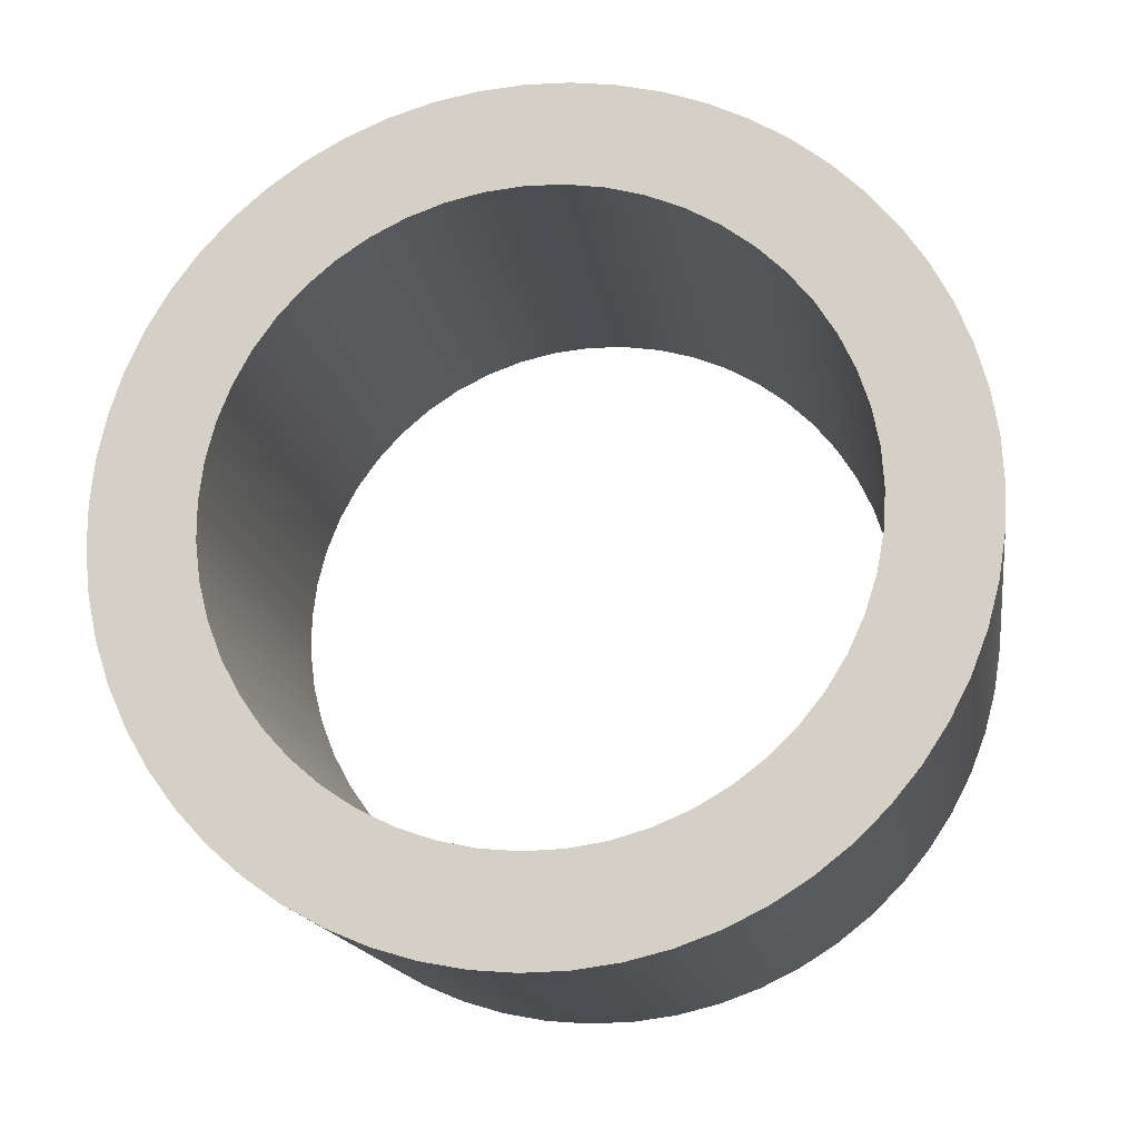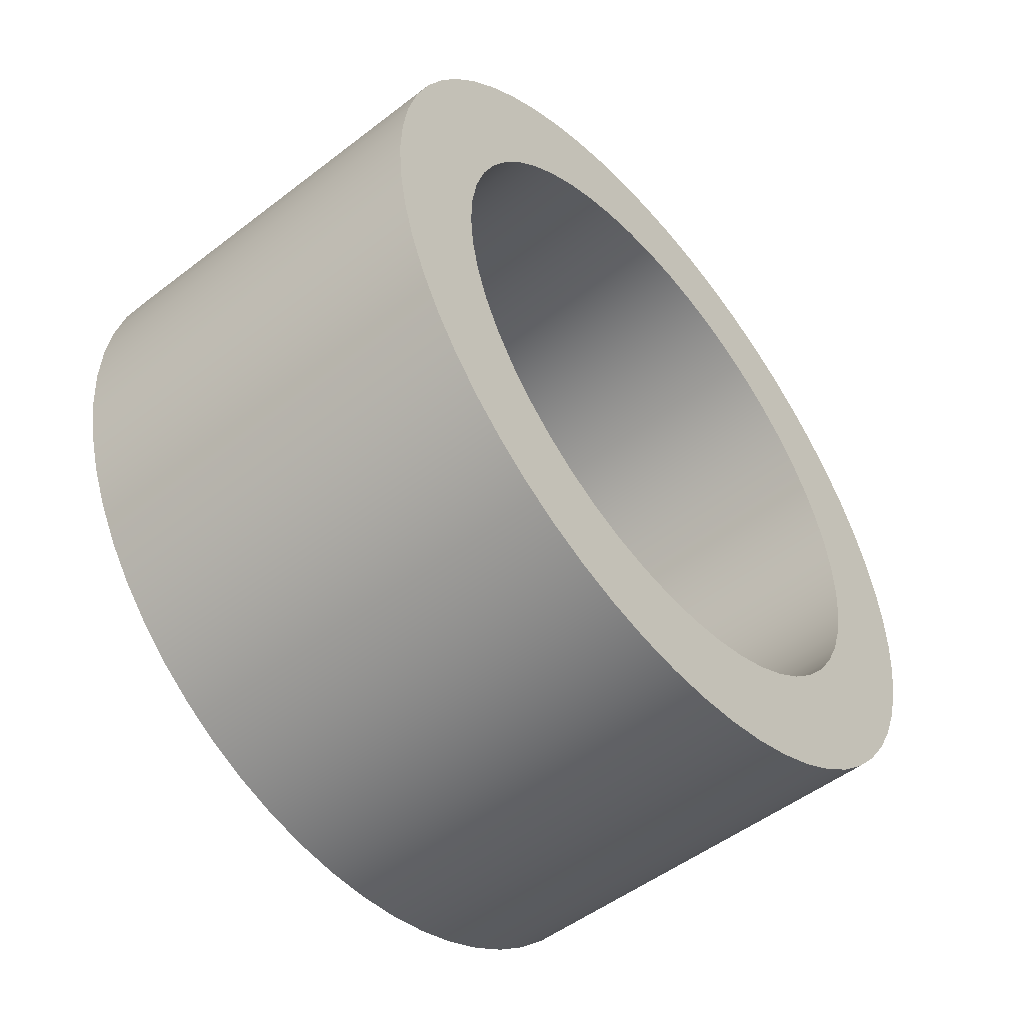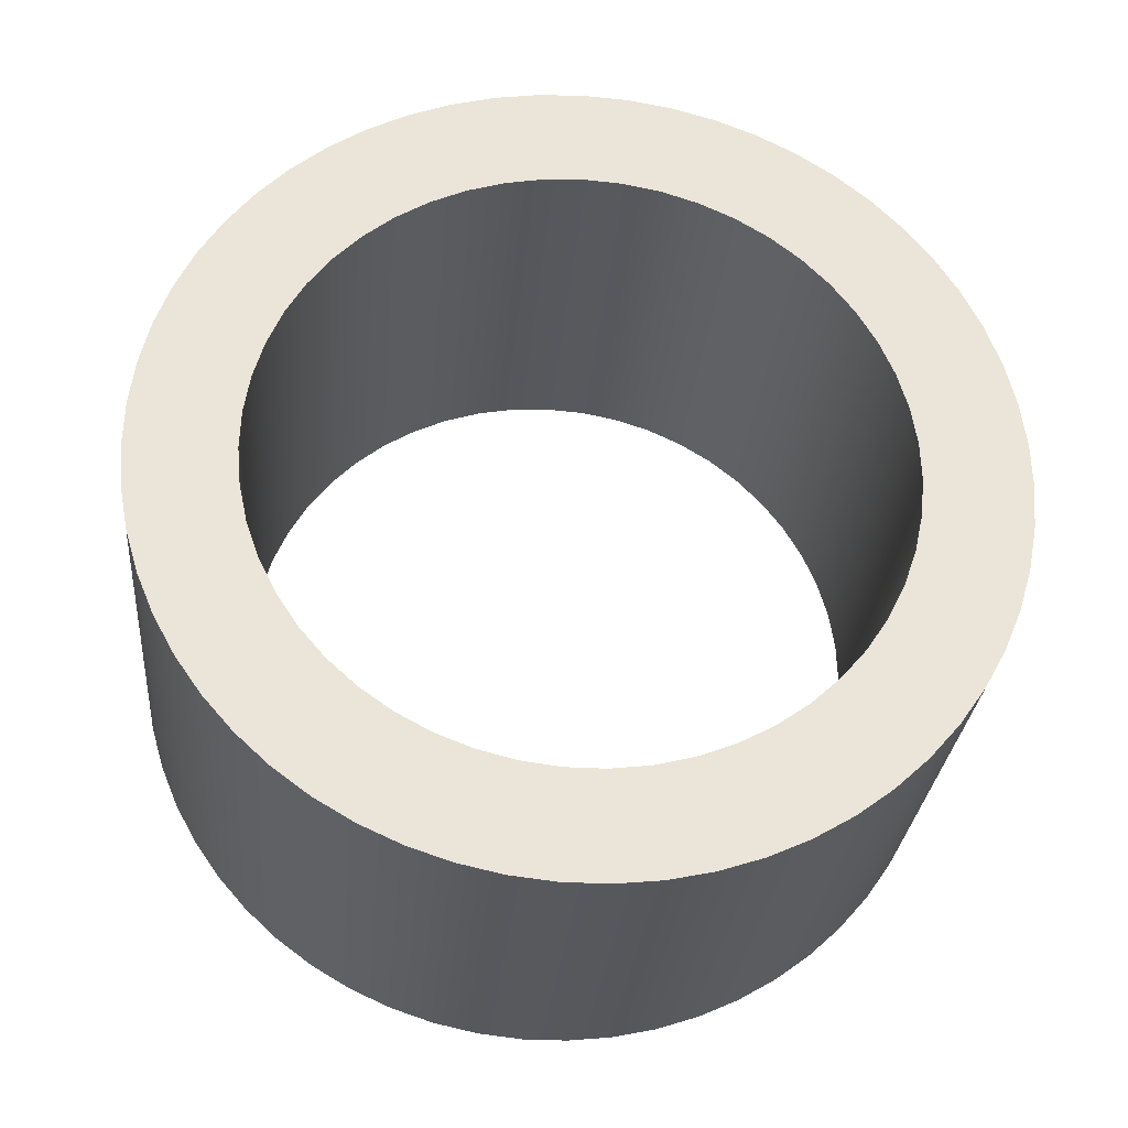
<metadata>
{"format":"obj","ext":"obj","renderer":"f3d","projection":"perspective","resolution":1024,"background":"white","views":[{"elev":-16.3,"azim":-81.2,"up":"+Y"},{"elev":-51.5,"azim":39.8,"up":"+Z"},{"elev":-28.9,"azim":84.9,"up":"+Z"}]}
</metadata>
<code>
v -1 -1.837e-16 1.5
v -1 -0.1843 1.489
v -1 -0.3659 1.455
v -1 -0.5419 1.399
v -1 -0.7096 1.322
v -1 -0.8667 1.224
v -1 -1.011 1.109
v -1 -1.139 0.9759
v -1 -1.25 0.8285
v -1 -1.343 0.6686
v -1 -1.415 0.4985
v -1 -1.465 0.3209
v -1 -1.494 0.1384
v -1 -1.499 -0.04619
v -1 -1.482 -0.2301
v -1 -1.443 -0.4105
v -1 -1.381 -0.5847
v -1 -1.299 -0.75
v -1 -1.197 -0.904
v -1 -1.077 -1.044
v -1 -0.9404 -1.169
v -1 -0.7896 -1.275
v -1 -0.6269 -1.363
v -1 -0.4547 -1.429
v -1 -0.2756 -1.474
v -1 -0.09234 -1.497
v -1 0.09234 -1.497
v -1 0.2756 -1.474
v -1 0.4547 -1.429
v -1 0.6269 -1.363
v -1 0.7896 -1.275
v -1 0.9404 -1.169
v -1 1.077 -1.044
v -1 1.197 -0.904
v -1 1.299 -0.75
v -1 1.381 -0.5847
v -1 1.443 -0.4105
v -1 1.482 -0.2301
v -1 1.499 -0.04619
v -1 1.494 0.1384
v -1 1.465 0.3209
v -1 1.415 0.4985
v -1 1.343 0.6686
v -1 1.25 0.8285
v -1 1.139 0.9759
v -1 1.011 1.109
v -1 0.8667 1.224
v -1 0.7096 1.322
v -1 0.5419 1.399
v -1 0.3659 1.455
v -1 0.1843 1.489
v -1 -2.449e-16 2
v -1 0.2126 1.989
v -1 0.4228 1.955
v -1 0.6282 1.899
v -1 0.8264 1.821
v -1 1.015 1.723
v -1 1.193 1.605
v -1 1.357 1.47
v -1 1.505 1.317
v -1 1.637 1.15
v -1 1.75 0.9691
v -1 1.843 0.7776
v -1 1.915 0.5774
v -1 1.965 0.3706
v -1 1.994 0.1596
v -1 1.999 -0.05324
v -1 1.982 -0.2655
v -1 1.943 -0.4747
v -1 1.881 -0.6785
v -1 1.799 -0.8746
v -1 1.695 -1.061
v -1 1.573 -1.235
v -1 1.433 -1.395
v -1 1.276 -1.54
v -1 1.106 -1.667
v -1 0.9222 -1.775
v -1 0.7283 -1.863
v -1 0.5262 -1.93
v -1 0.3181 -1.975
v -1 0.1064 -1.997
v -1 -0.1064 -1.997
v -1 -0.3181 -1.975
v -1 -0.5262 -1.93
v -1 -0.7283 -1.863
v -1 -0.9222 -1.775
v -1 -1.106 -1.667
v -1 -1.276 -1.54
v -1 -1.433 -1.395
v -1 -1.573 -1.235
v -1 -1.695 -1.061
v -1 -1.799 -0.8746
v -1 -1.881 -0.6785
v -1 -1.943 -0.4747
v -1 -1.982 -0.2655
v -1 -1.999 -0.05324
v -1 -1.994 0.1596
v -1 -1.965 0.3706
v -1 -1.915 0.5774
v -1 -1.843 0.7776
v -1 -1.75 0.9691
v -1 -1.637 1.15
v -1 -1.505 1.317
v -1 -1.357 1.47
v -1 -1.193 1.605
v -1 -1.015 1.723
v -1 -0.8264 1.821
v -1 -0.6282 1.899
v -1 -0.4228 1.955
v -1 -0.2126 1.989
v -1 -1.837e-16 1.5
v -1 0.1843 1.489
v -1 0.3659 1.455
v -1 0.5419 1.399
v -1 0.7096 1.322
v -1 0.8667 1.224
v -1 1.011 1.109
v -1 1.139 0.9759
v -1 1.25 0.8285
v -1 1.343 0.6686
v -1 1.415 0.4985
v -1 1.465 0.3209
v -1 1.494 0.1384
v -1 1.499 -0.04619
v -1 1.482 -0.2301
v -1 1.443 -0.4105
v -1 1.381 -0.5847
v -1 1.299 -0.75
v -1 1.197 -0.904
v -1 1.077 -1.044
v -1 0.9404 -1.169
v -1 0.7896 -1.275
v -1 0.6269 -1.363
v -1 0.4547 -1.429
v -1 0.2756 -1.474
v -1 0.09234 -1.497
v -1 -0.09234 -1.497
v -1 -0.2756 -1.474
v -1 -0.4547 -1.429
v -1 -0.6269 -1.363
v -1 -0.7896 -1.275
v -1 -0.9404 -1.169
v -1 -1.077 -1.044
v -1 -1.197 -0.904
v -1 -1.299 -0.75
v -1 -1.381 -0.5847
v -1 -1.443 -0.4105
v -1 -1.482 -0.2301
v -1 -1.499 -0.04619
v -1 -1.494 0.1384
v -1 -1.465 0.3209
v -1 -1.415 0.4985
v -1 -1.343 0.6686
v -1 -1.25 0.8285
v -1 -1.139 0.9759
v -1 -1.011 1.109
v -1 -0.8667 1.224
v -1 -0.7096 1.322
v -1 -0.5419 1.399
v -1 -0.3659 1.455
v -1 -0.1843 1.489
v 1 -1.837e-16 1.5
v 1 -0.1843 1.489
v 1 -0.3659 1.455
v 1 -0.5419 1.399
v 1 -0.7096 1.322
v 1 -0.8667 1.224
v 1 -1.011 1.109
v 1 -1.139 0.9759
v 1 -1.25 0.8285
v 1 -1.343 0.6686
v 1 -1.415 0.4985
v 1 -1.465 0.3209
v 1 -1.494 0.1384
v 1 -1.499 -0.04619
v 1 -1.482 -0.2301
v 1 -1.443 -0.4105
v 1 -1.381 -0.5847
v 1 -1.299 -0.75
v 1 -1.197 -0.904
v 1 -1.077 -1.044
v 1 -0.9404 -1.169
v 1 -0.7896 -1.275
v 1 -0.6269 -1.363
v 1 -0.4547 -1.429
v 1 -0.2756 -1.474
v 1 -0.09234 -1.497
v 1 0.09234 -1.497
v 1 0.2756 -1.474
v 1 0.4547 -1.429
v 1 0.6269 -1.363
v 1 0.7896 -1.275
v 1 0.9404 -1.169
v 1 1.077 -1.044
v 1 1.197 -0.904
v 1 1.299 -0.75
v 1 1.381 -0.5847
v 1 1.443 -0.4105
v 1 1.482 -0.2301
v 1 1.499 -0.04619
v 1 1.494 0.1384
v 1 1.465 0.3209
v 1 1.415 0.4985
v 1 1.343 0.6686
v 1 1.25 0.8285
v 1 1.139 0.9759
v 1 1.011 1.109
v 1 0.8667 1.224
v 1 0.7096 1.322
v 1 0.5419 1.399
v 1 0.3659 1.455
v 1 0.1843 1.489
v 1 -1.837e-16 1.5
v -1 -1.837e-16 1.5
v -1 -2.449e-16 2
v -1 -0.2126 1.989
v -1 -0.4228 1.955
v -1 -0.6282 1.899
v -1 -0.8264 1.821
v -1 -1.015 1.723
v -1 -1.193 1.605
v -1 -1.357 1.47
v -1 -1.505 1.317
v -1 -1.637 1.15
v -1 -1.75 0.9691
v -1 -1.843 0.7776
v -1 -1.915 0.5774
v -1 -1.965 0.3706
v -1 -1.994 0.1596
v -1 -1.999 -0.05324
v -1 -1.982 -0.2655
v -1 -1.943 -0.4747
v -1 -1.881 -0.6785
v -1 -1.799 -0.8746
v -1 -1.695 -1.061
v -1 -1.573 -1.235
v -1 -1.433 -1.395
v -1 -1.276 -1.54
v -1 -1.106 -1.667
v -1 -0.9222 -1.775
v -1 -0.7283 -1.863
v -1 -0.5262 -1.93
v -1 -0.3181 -1.975
v -1 -0.1064 -1.997
v -1 0.1064 -1.997
v -1 0.3181 -1.975
v -1 0.5262 -1.93
v -1 0.7283 -1.863
v -1 0.9222 -1.775
v -1 1.106 -1.667
v -1 1.276 -1.54
v -1 1.433 -1.395
v -1 1.573 -1.235
v -1 1.695 -1.061
v -1 1.799 -0.8746
v -1 1.881 -0.6785
v -1 1.943 -0.4747
v -1 1.982 -0.2655
v -1 1.999 -0.05324
v -1 1.994 0.1596
v -1 1.965 0.3706
v -1 1.915 0.5774
v -1 1.843 0.7776
v -1 1.75 0.9691
v -1 1.637 1.15
v -1 1.505 1.317
v -1 1.357 1.47
v -1 1.193 1.605
v -1 1.015 1.723
v -1 0.8264 1.821
v -1 0.6282 1.899
v -1 0.4228 1.955
v -1 0.2126 1.989
v 1 -2.449e-16 2
v 1 0.2126 1.989
v 1 0.4228 1.955
v 1 0.6282 1.899
v 1 0.8264 1.821
v 1 1.015 1.723
v 1 1.193 1.605
v 1 1.357 1.47
v 1 1.505 1.317
v 1 1.637 1.15
v 1 1.75 0.9691
v 1 1.843 0.7776
v 1 1.915 0.5774
v 1 1.965 0.3706
v 1 1.994 0.1596
v 1 1.999 -0.05324
v 1 1.982 -0.2655
v 1 1.943 -0.4747
v 1 1.881 -0.6785
v 1 1.799 -0.8746
v 1 1.695 -1.061
v 1 1.573 -1.235
v 1 1.433 -1.395
v 1 1.276 -1.54
v 1 1.106 -1.667
v 1 0.9222 -1.775
v 1 0.7283 -1.863
v 1 0.5262 -1.93
v 1 0.3181 -1.975
v 1 0.1064 -1.997
v 1 -0.1064 -1.997
v 1 -0.3181 -1.975
v 1 -0.5262 -1.93
v 1 -0.7283 -1.863
v 1 -0.9222 -1.775
v 1 -1.106 -1.667
v 1 -1.276 -1.54
v 1 -1.433 -1.395
v 1 -1.573 -1.235
v 1 -1.695 -1.061
v 1 -1.799 -0.8746
v 1 -1.881 -0.6785
v 1 -1.943 -0.4747
v 1 -1.982 -0.2655
v 1 -1.999 -0.05324
v 1 -1.994 0.1596
v 1 -1.965 0.3706
v 1 -1.915 0.5774
v 1 -1.843 0.7776
v 1 -1.75 0.9691
v 1 -1.637 1.15
v 1 -1.505 1.317
v 1 -1.357 1.47
v 1 -1.193 1.605
v 1 -1.015 1.723
v 1 -0.8264 1.821
v 1 -0.6282 1.899
v 1 -0.4228 1.955
v 1 -0.2126 1.989
v -1 -2.449e-16 2
v 1 -2.449e-16 2
v 1 -1.837e-16 1.5
v 1 0.1843 1.489
v 1 0.3659 1.455
v 1 0.5419 1.399
v 1 0.7096 1.322
v 1 0.8667 1.224
v 1 1.011 1.109
v 1 1.139 0.9759
v 1 1.25 0.8285
v 1 1.343 0.6686
v 1 1.415 0.4985
v 1 1.465 0.3209
v 1 1.494 0.1384
v 1 1.499 -0.04619
v 1 1.482 -0.2301
v 1 1.443 -0.4105
v 1 1.381 -0.5847
v 1 1.299 -0.75
v 1 1.197 -0.904
v 1 1.077 -1.044
v 1 0.9404 -1.169
v 1 0.7896 -1.275
v 1 0.6269 -1.363
v 1 0.4547 -1.429
v 1 0.2756 -1.474
v 1 0.09234 -1.497
v 1 -0.09234 -1.497
v 1 -0.2756 -1.474
v 1 -0.4547 -1.429
v 1 -0.6269 -1.363
v 1 -0.7896 -1.275
v 1 -0.9404 -1.169
v 1 -1.077 -1.044
v 1 -1.197 -0.904
v 1 -1.299 -0.75
v 1 -1.381 -0.5847
v 1 -1.443 -0.4105
v 1 -1.482 -0.2301
v 1 -1.499 -0.04619
v 1 -1.494 0.1384
v 1 -1.465 0.3209
v 1 -1.415 0.4985
v 1 -1.343 0.6686
v 1 -1.25 0.8285
v 1 -1.139 0.9759
v 1 -1.011 1.109
v 1 -0.8667 1.224
v 1 -0.7096 1.322
v 1 -0.5419 1.399
v 1 -0.3659 1.455
v 1 -0.1843 1.489
v 1 -2.449e-16 2
v 1 -0.2126 1.989
v 1 -0.4228 1.955
v 1 -0.6282 1.899
v 1 -0.8264 1.821
v 1 -1.015 1.723
v 1 -1.193 1.605
v 1 -1.357 1.47
v 1 -1.505 1.317
v 1 -1.637 1.15
v 1 -1.75 0.9691
v 1 -1.843 0.7776
v 1 -1.915 0.5774
v 1 -1.965 0.3706
v 1 -1.994 0.1596
v 1 -1.999 -0.05324
v 1 -1.982 -0.2655
v 1 -1.943 -0.4747
v 1 -1.881 -0.6785
v 1 -1.799 -0.8746
v 1 -1.695 -1.061
v 1 -1.573 -1.235
v 1 -1.433 -1.395
v 1 -1.276 -1.54
v 1 -1.106 -1.667
v 1 -0.9222 -1.775
v 1 -0.7283 -1.863
v 1 -0.5262 -1.93
v 1 -0.3181 -1.975
v 1 -0.1064 -1.997
v 1 0.1064 -1.997
v 1 0.3181 -1.975
v 1 0.5262 -1.93
v 1 0.7283 -1.863
v 1 0.9222 -1.775
v 1 1.106 -1.667
v 1 1.276 -1.54
v 1 1.433 -1.395
v 1 1.573 -1.235
v 1 1.695 -1.061
v 1 1.799 -0.8746
v 1 1.881 -0.6785
v 1 1.943 -0.4747
v 1 1.982 -0.2655
v 1 1.999 -0.05324
v 1 1.994 0.1596
v 1 1.965 0.3706
v 1 1.915 0.5774
v 1 1.843 0.7776
v 1 1.75 0.9691
v 1 1.637 1.15
v 1 1.505 1.317
v 1 1.357 1.47
v 1 1.193 1.605
v 1 1.015 1.723
v 1 0.8264 1.821
v 1 0.6282 1.899
v 1 0.4228 1.955
v 1 0.2126 1.989
g 933028ca-e2d5-11ea-a7e6-54bf646e7e1f
f 2 110 1
f 1 110 52
f 1 52 53
f 110 2 109
f 109 2 3
f 109 3 108
f 108 3 4
f 108 4 107
f 107 4 5
f 107 5 106
f 106 5 6
f 106 6 105
f 105 6 7
f 105 7 104
f 104 7 103
f 103 7 8
f 103 8 102
f 102 8 9
f 102 9 101
f 101 9 10
f 101 10 100
f 100 10 11
f 100 11 99
f 99 11 12
f 99 12 98
f 98 12 13
f 98 13 97
f 97 13 14
f 97 14 96
f 96 14 95
f 95 14 15
f 95 15 94
f 94 15 16
f 94 16 93
f 93 16 17
f 93 17 92
f 92 17 18
f 92 18 91
f 91 18 19
f 91 19 90
f 90 19 20
f 90 20 89
f 89 20 88
f 88 20 21
f 88 21 87
f 87 21 22
f 87 22 86
f 86 22 23
f 86 23 85
f 85 23 24
f 85 24 84
f 84 24 25
f 84 25 83
f 83 25 26
f 83 26 82
f 82 26 27
f 82 27 81
f 81 27 80
f 80 27 28
f 80 28 79
f 79 28 29
f 79 29 78
f 78 29 30
f 78 30 77
f 77 30 31
f 77 31 76
f 76 31 32
f 76 32 75
f 75 32 33
f 75 33 74
f 74 33 73
f 73 33 34
f 73 34 72
f 72 34 35
f 72 35 71
f 71 35 36
f 71 36 70
f 70 36 37
f 70 37 69
f 69 37 38
f 69 38 68
f 68 38 39
f 68 39 67
f 67 39 66
f 66 39 40
f 66 40 65
f 65 40 41
f 65 41 64
f 64 41 42
f 64 42 63
f 63 42 43
f 63 43 62
f 62 43 44
f 62 44 61
f 61 44 45
f 61 45 60
f 60 45 46
f 60 46 59
f 59 46 58
f 58 46 47
f 58 47 57
f 57 47 48
f 57 48 56
f 56 48 49
f 56 49 55
f 55 49 50
f 55 50 54
f 54 50 51
f 54 51 53
f 53 51 1
g 93307714-e2d5-11ea-b336-54bf646e7e1f
f 112 212 111
f 111 212 213
f 214 162 161
f 161 162 163
f 161 163 160
f 160 163 164
f 160 164 159
f 159 164 165
f 159 165 158
f 158 165 166
f 158 166 157
f 157 166 167
f 157 167 156
f 156 167 168
f 156 168 155
f 155 168 169
f 155 169 154
f 154 169 170
f 154 170 153
f 153 170 171
f 153 171 152
f 152 171 172
f 152 172 151
f 151 172 173
f 151 173 150
f 150 173 174
f 150 174 149
f 149 174 175
f 149 175 148
f 148 175 176
f 148 176 147
f 147 176 177
f 147 177 146
f 146 177 178
f 146 178 145
f 145 178 179
f 145 179 144
f 144 179 180
f 144 180 143
f 143 180 181
f 143 181 142
f 142 181 182
f 142 182 141
f 141 182 183
f 141 183 140
f 140 183 184
f 140 184 139
f 139 184 185
f 139 185 138
f 138 185 186
f 138 186 137
f 137 186 187
f 137 187 136
f 136 187 188
f 136 188 135
f 135 188 189
f 135 189 134
f 134 189 190
f 134 190 133
f 133 190 191
f 133 191 132
f 132 191 192
f 132 192 131
f 131 192 193
f 131 193 130
f 130 193 194
f 130 194 129
f 129 194 195
f 129 195 128
f 128 195 196
f 128 196 127
f 127 196 197
f 127 197 126
f 126 197 198
f 126 198 125
f 125 198 199
f 125 199 124
f 124 199 200
f 124 200 123
f 123 200 201
f 123 201 122
f 122 201 202
f 122 202 121
f 121 202 203
f 121 203 120
f 120 203 204
f 120 204 119
f 119 204 205
f 119 205 118
f 118 205 206
f 118 206 117
f 117 206 207
f 117 207 116
f 116 207 208
f 116 208 115
f 115 208 209
f 115 209 114
f 114 209 210
f 114 210 113
f 113 210 211
f 113 211 112
f 112 211 212
g 9330c588-e2d5-11ea-a16e-54bf646e7e1f
f 216 332 215
f 215 332 334
f 333 274 273
f 273 274 275
f 273 275 276
f 216 217 332
f 332 217 331
f 331 217 218
f 331 218 330
f 330 218 219
f 330 219 329
f 329 219 220
f 329 220 328
f 328 220 221
f 328 221 327
f 327 221 222
f 327 222 326
f 326 222 223
f 326 223 325
f 325 223 224
f 325 224 324
f 324 224 225
f 324 225 323
f 323 225 226
f 323 226 322
f 322 226 227
f 322 227 321
f 321 227 228
f 321 228 320
f 320 228 229
f 320 229 319
f 319 229 230
f 319 230 318
f 318 230 231
f 318 231 317
f 317 231 232
f 317 232 316
f 316 232 233
f 316 233 315
f 315 233 234
f 315 234 314
f 314 234 235
f 314 235 313
f 313 235 236
f 313 236 312
f 312 236 237
f 312 237 311
f 311 237 238
f 311 238 310
f 310 238 239
f 310 239 309
f 309 239 240
f 309 240 308
f 308 240 241
f 308 241 307
f 307 241 242
f 307 242 306
f 306 242 243
f 306 243 305
f 305 243 244
f 305 244 304
f 304 244 245
f 304 245 303
f 303 245 246
f 303 246 302
f 302 246 247
f 302 247 301
f 301 247 248
f 301 248 300
f 300 248 249
f 300 249 299
f 299 249 250
f 299 250 298
f 298 250 251
f 298 251 297
f 297 251 252
f 297 252 296
f 296 252 253
f 296 253 295
f 295 253 254
f 295 254 294
f 294 254 255
f 294 255 293
f 293 255 256
f 293 256 292
f 292 256 257
f 292 257 291
f 291 257 258
f 291 258 290
f 290 258 259
f 290 259 289
f 289 259 260
f 289 260 288
f 288 260 261
f 288 261 287
f 287 261 262
f 287 262 286
f 286 262 263
f 286 263 285
f 285 263 264
f 285 264 284
f 284 264 265
f 284 265 283
f 283 265 266
f 283 266 282
f 282 266 267
f 282 267 281
f 281 267 268
f 281 268 280
f 280 268 269
f 280 269 279
f 279 269 270
f 279 270 278
f 278 270 271
f 278 271 277
f 277 271 272
f 277 272 276
f 276 272 273
g 933113e2-e2d5-11ea-8c31-54bf646e7e1f
f 336 444 335
f 335 444 386
f 335 386 387
f 444 336 443
f 443 336 337
f 443 337 442
f 442 337 338
f 442 338 441
f 441 338 339
f 441 339 440
f 440 339 340
f 440 340 439
f 439 340 341
f 439 341 438
f 438 341 437
f 437 341 342
f 437 342 436
f 436 342 343
f 436 343 435
f 435 343 344
f 435 344 434
f 434 344 345
f 434 345 433
f 433 345 346
f 433 346 432
f 432 346 347
f 432 347 431
f 431 347 348
f 431 348 430
f 430 348 429
f 429 348 349
f 429 349 428
f 428 349 350
f 428 350 427
f 427 350 351
f 427 351 426
f 426 351 352
f 426 352 425
f 425 352 353
f 425 353 424
f 424 353 354
f 424 354 423
f 423 354 422
f 422 354 355
f 422 355 421
f 421 355 356
f 421 356 420
f 420 356 357
f 420 357 419
f 419 357 358
f 419 358 418
f 418 358 359
f 418 359 417
f 417 359 360
f 417 360 416
f 416 360 415
f 415 360 361
f 415 361 414
f 414 361 362
f 414 362 413
f 413 362 363
f 413 363 412
f 412 363 364
f 412 364 411
f 411 364 365
f 411 365 410
f 410 365 366
f 410 366 409
f 409 366 367
f 409 367 408
f 408 367 407
f 407 367 368
f 407 368 406
f 406 368 369
f 406 369 405
f 405 369 370
f 405 370 404
f 404 370 371
f 404 371 403
f 403 371 372
f 403 372 402
f 402 372 373
f 402 373 401
f 401 373 400
f 400 373 374
f 400 374 399
f 399 374 375
f 399 375 398
f 398 375 376
f 398 376 397
f 397 376 377
f 397 377 396
f 396 377 378
f 396 378 395
f 395 378 379
f 395 379 394
f 394 379 380
f 394 380 393
f 393 380 392
f 392 380 381
f 392 381 391
f 391 381 382
f 391 382 390
f 390 382 383
f 390 383 389
f 389 383 384
f 389 384 388
f 388 384 385
f 388 385 387
f 387 385 335

</code>
